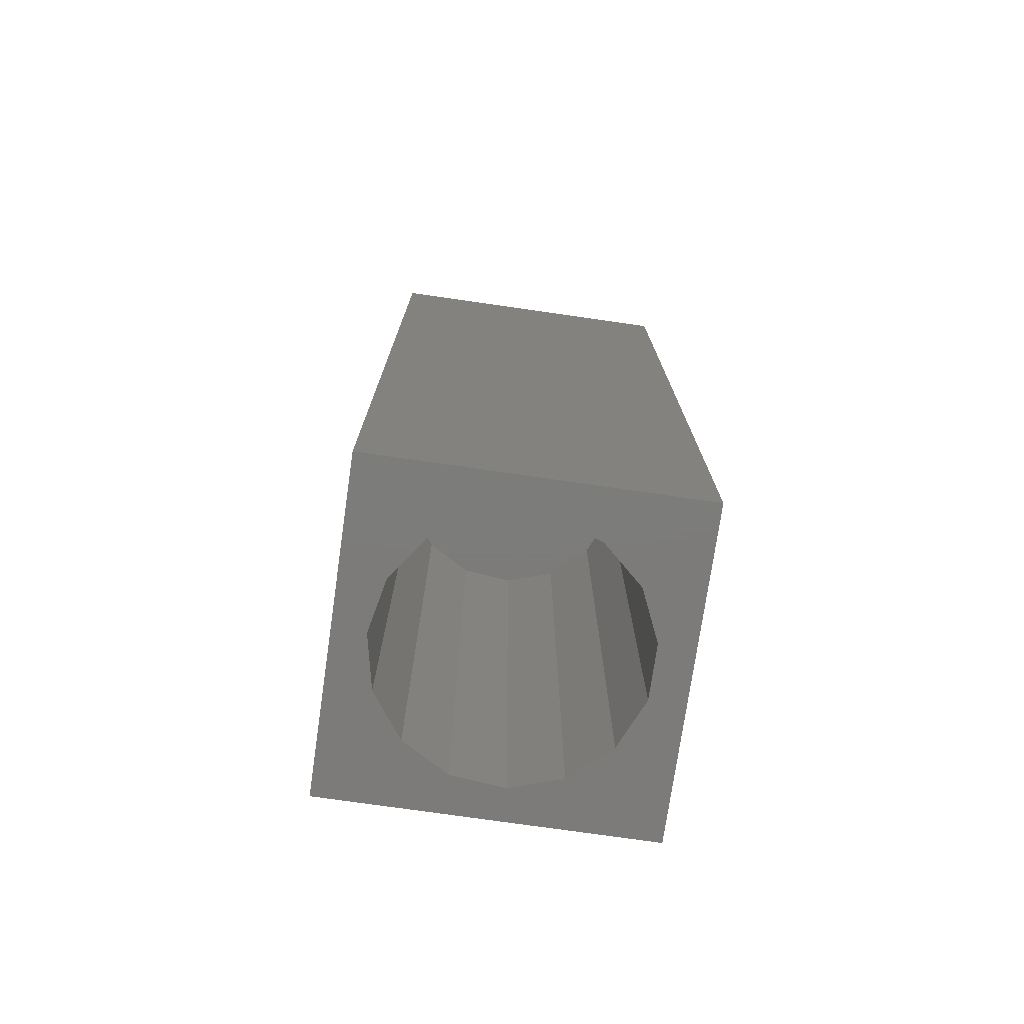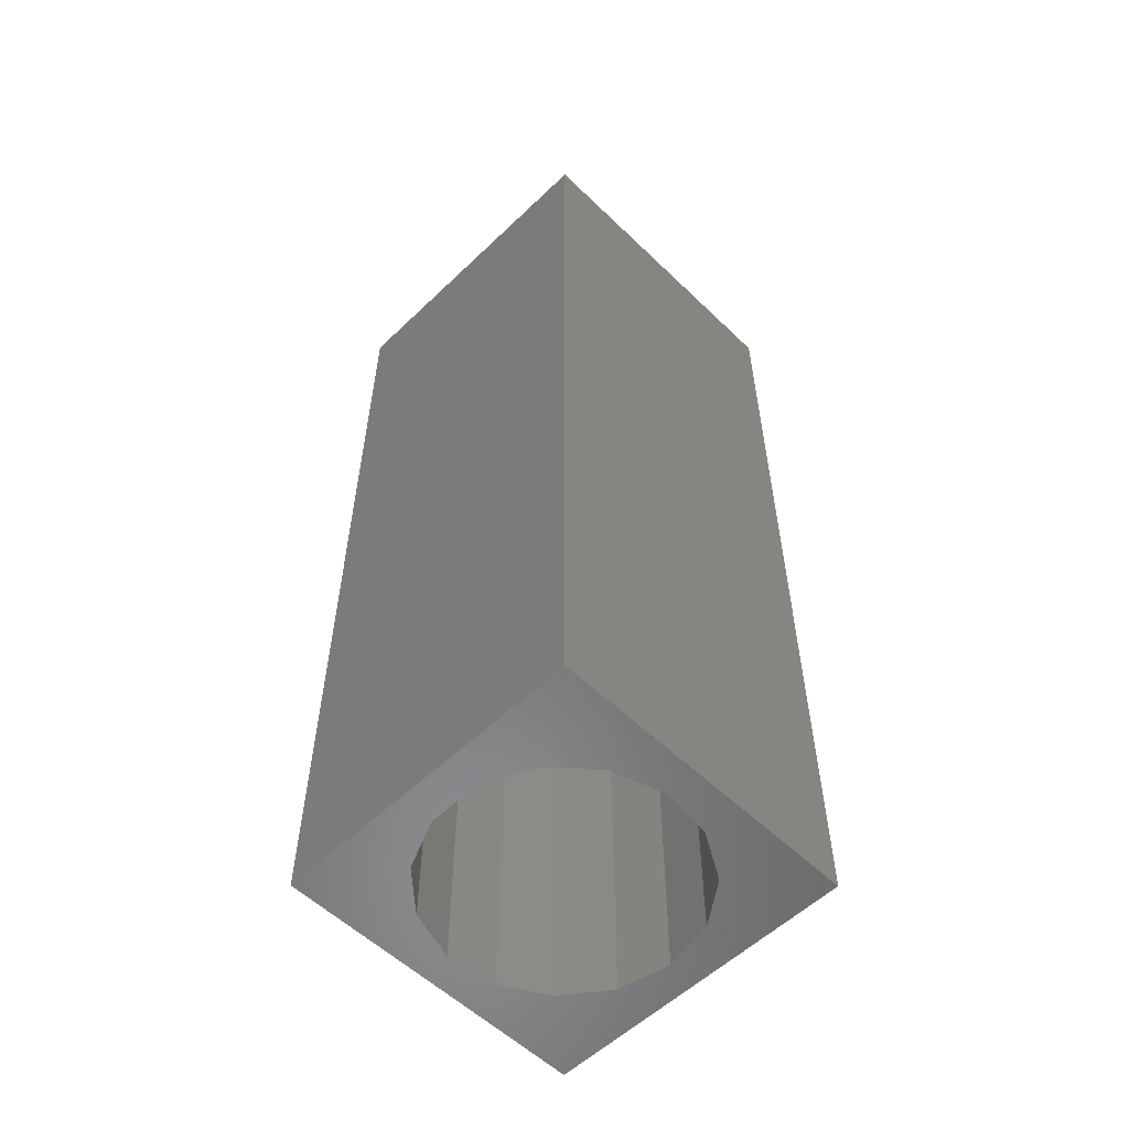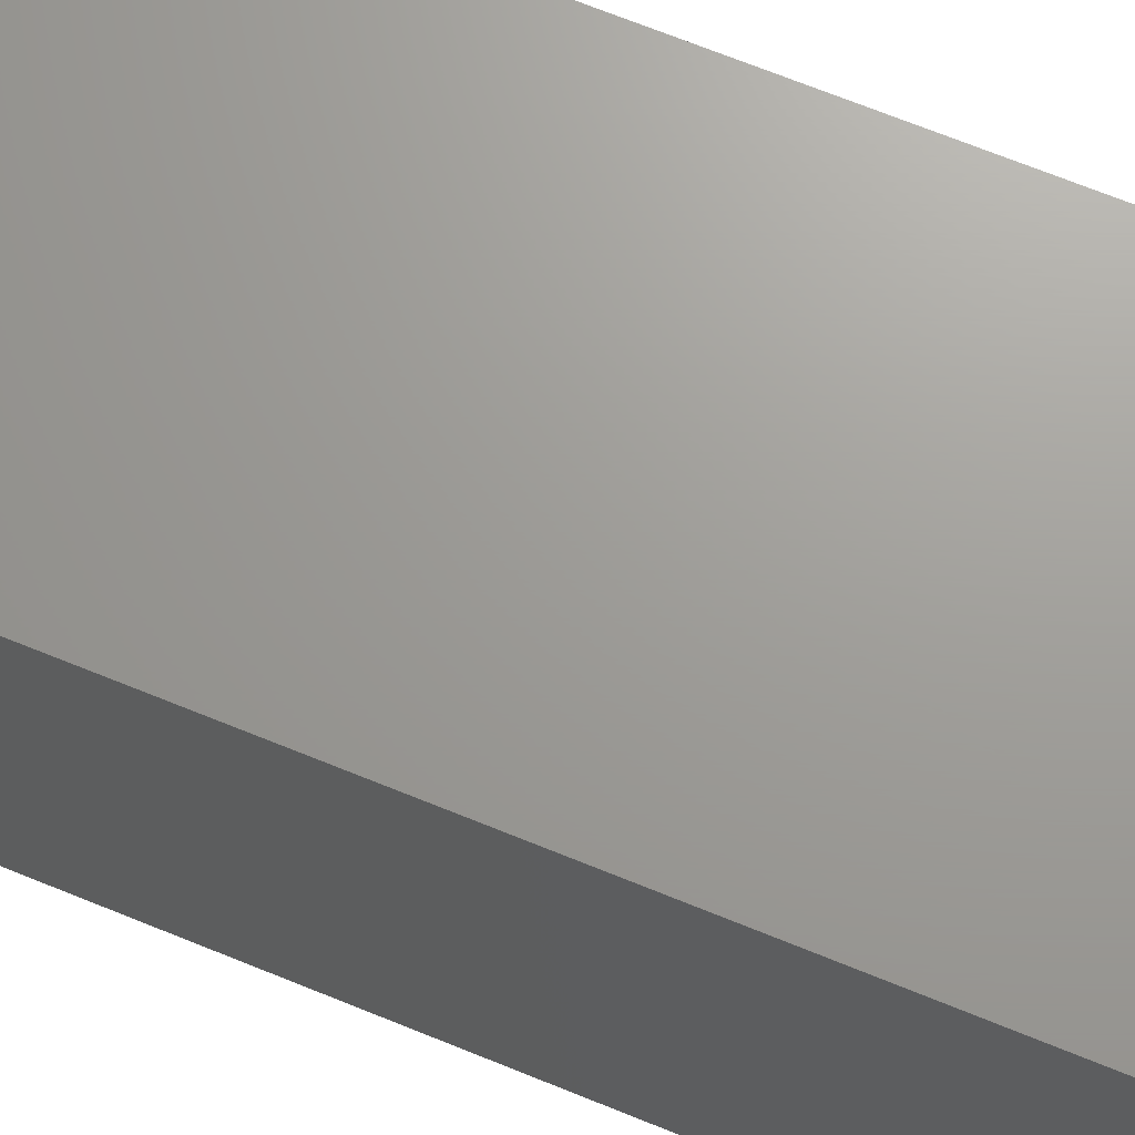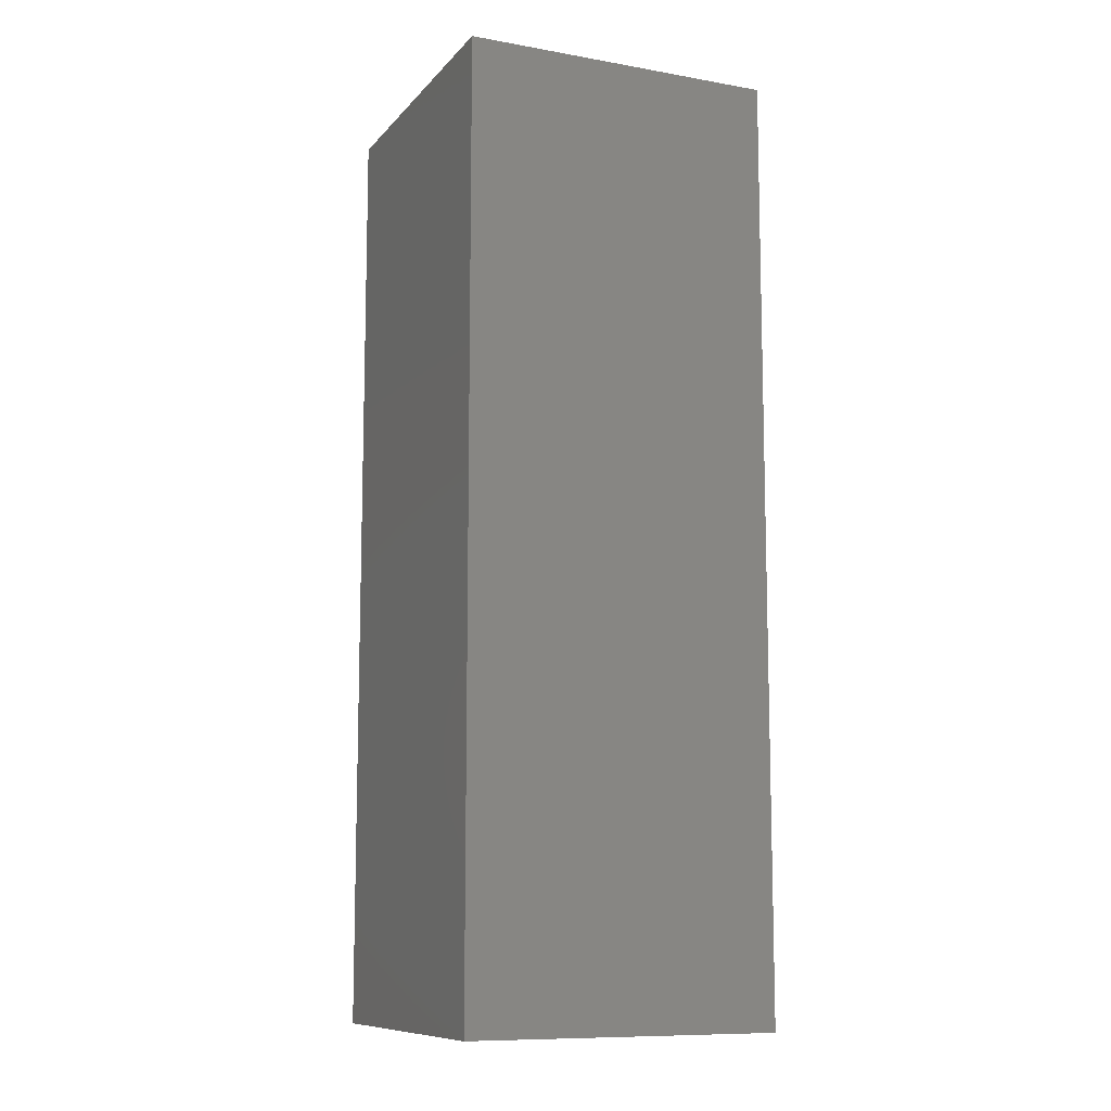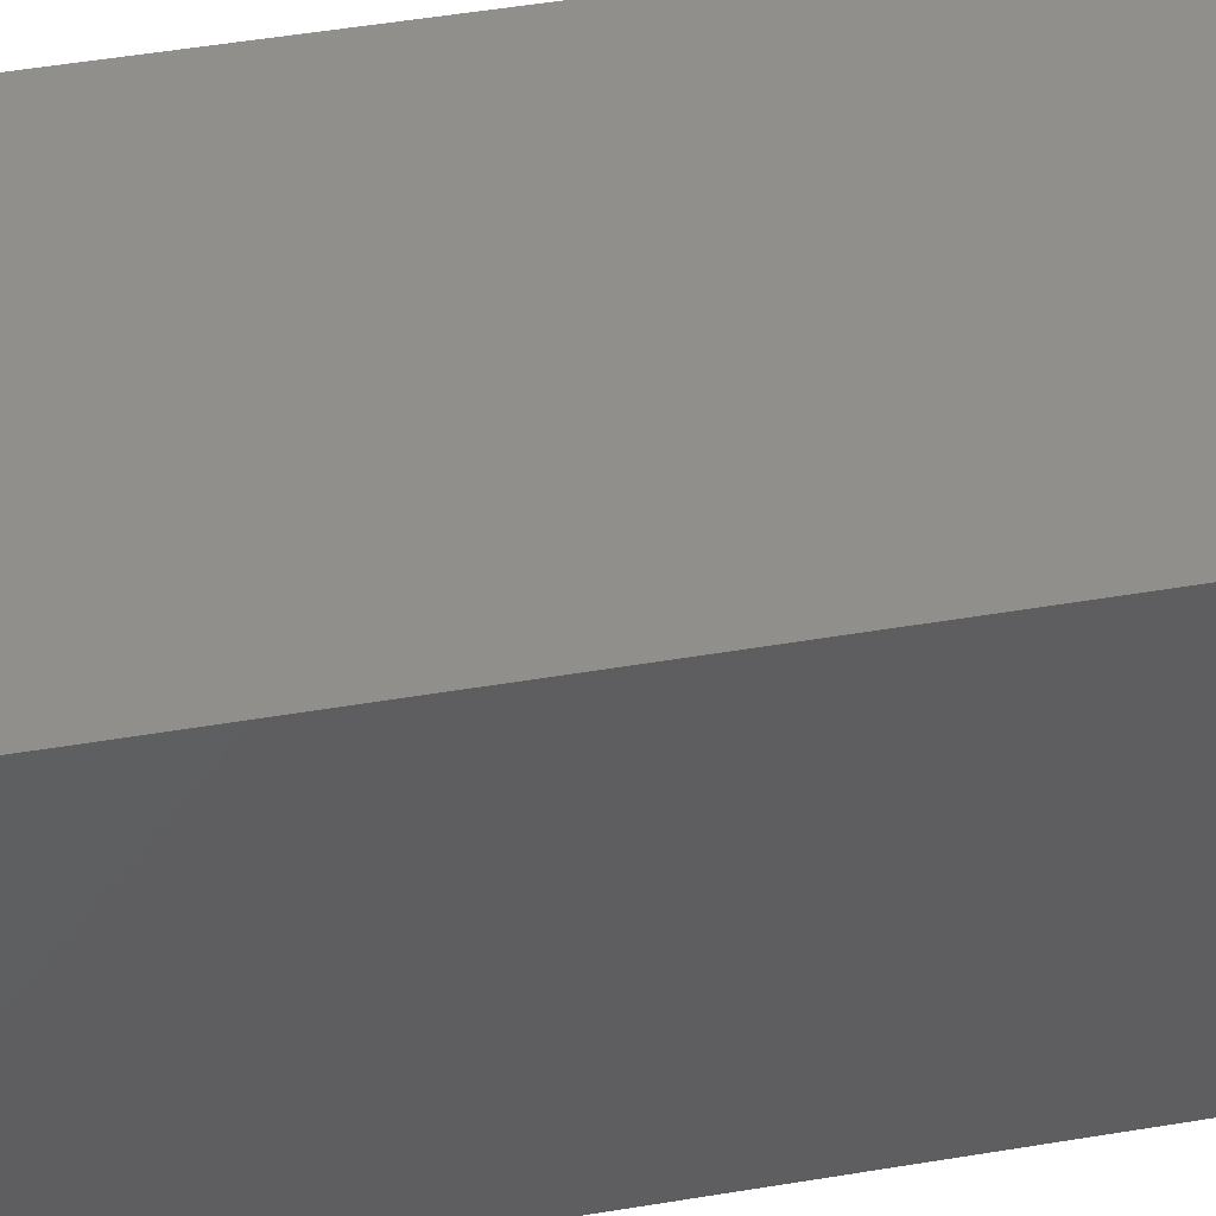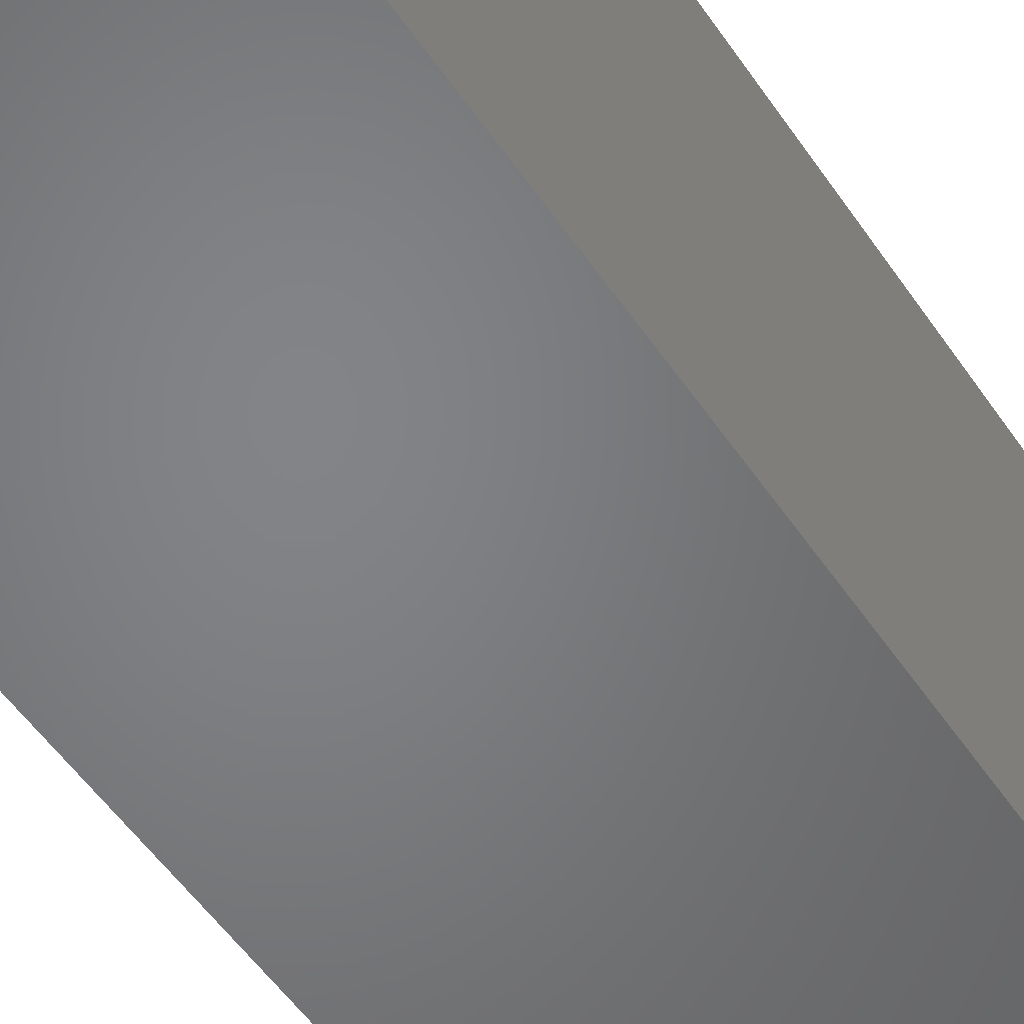
<metadata>
{"format":"stl","ext":"stl","renderer":"f3d","projection":"perspective","resolution":1024,"background":"white","views":[{"elev":-75.1,"azim":171.8,"up":"+Z"},{"elev":-56.4,"azim":-45.1,"up":"+Z"},{"elev":69.0,"azim":112.2,"up":"+Y"},{"elev":-10.3,"azim":-23.8,"up":"+Z"},{"elev":49.6,"azim":79.5,"up":"+Y"},{"elev":-51.6,"azim":-147.2,"up":"+Y"}]}
</metadata>
<code>
# stl→obj: 38 verts, 72 faces
v 5 0 15
v 5 5 0
v 5 5 15
v 5 0 0
v 0 5 15
v 0 0 15
v 4.5 2.5 0
v 4.327 1.687 0
v 3.838 1.014 0
v 3.118 0.5979 0
v 2.291 0.511 0
v 0.5437 2.084 0
v 0 0 0
v 0.5437 2.916 0
v 0.882 1.324 0
v 1.5 0.7679 0
v 4.327 3.313 0
v 3.838 3.986 0
v 3.118 4.402 0
v 2.291 4.489 0
v 0 5 0
v 1.5 4.232 0
v 0.882 3.676 0
v 0.5437 2.084 9.88
v 0.5437 2.916 9.88
v 3.838 3.986 9.88
v 4.327 3.313 9.88
v 4.5 2.5 9.88
v 3.118 4.402 9.88
v 2.291 4.489 9.88
v 3.118 0.5979 9.88
v 3.838 1.014 9.88
v 1.5 4.232 9.88
v 0.882 3.676 9.88
v 4.327 1.687 9.88
v 2.291 0.511 9.88
v 1.5 0.7679 9.88
v 0.882 1.324 9.88
f 1 2 3
f 2 1 4
f 5 1 3
f 1 5 6
f 4 7 2
f 4 8 7
f 4 9 8
f 4 10 9
f 4 11 10
f 12 13 14
f 15 13 12
f 16 13 15
f 11 13 16
f 13 11 4
f 17 2 7
f 18 2 17
f 19 2 18
f 20 2 19
f 20 21 2
f 22 21 20
f 23 21 22
f 14 21 23
f 21 14 13
f 13 5 21
f 5 13 6
f 2 5 3
f 5 2 21
f 13 1 6
f 1 13 4
f 24 14 25
f 14 24 12
f 17 26 18
f 26 17 27
f 7 27 17
f 27 7 28
f 19 26 29
f 26 19 18
f 20 29 30
f 29 20 19
f 9 31 32
f 31 9 10
f 23 33 34
f 33 23 22
f 25 23 34
f 23 25 14
f 9 35 8
f 35 9 32
f 8 28 7
f 28 8 35
f 22 30 33
f 30 22 20
f 10 36 31
f 36 10 11
f 35 27 28
f 32 27 35
f 32 26 27
f 31 26 32
f 31 29 26
f 36 29 31
f 36 30 29
f 37 30 36
f 37 33 30
f 38 33 37
f 38 34 33
f 24 34 38
f 34 24 25
f 16 38 37
f 38 16 15
f 38 12 24
f 12 38 15
f 11 37 36
f 37 11 16

</code>
